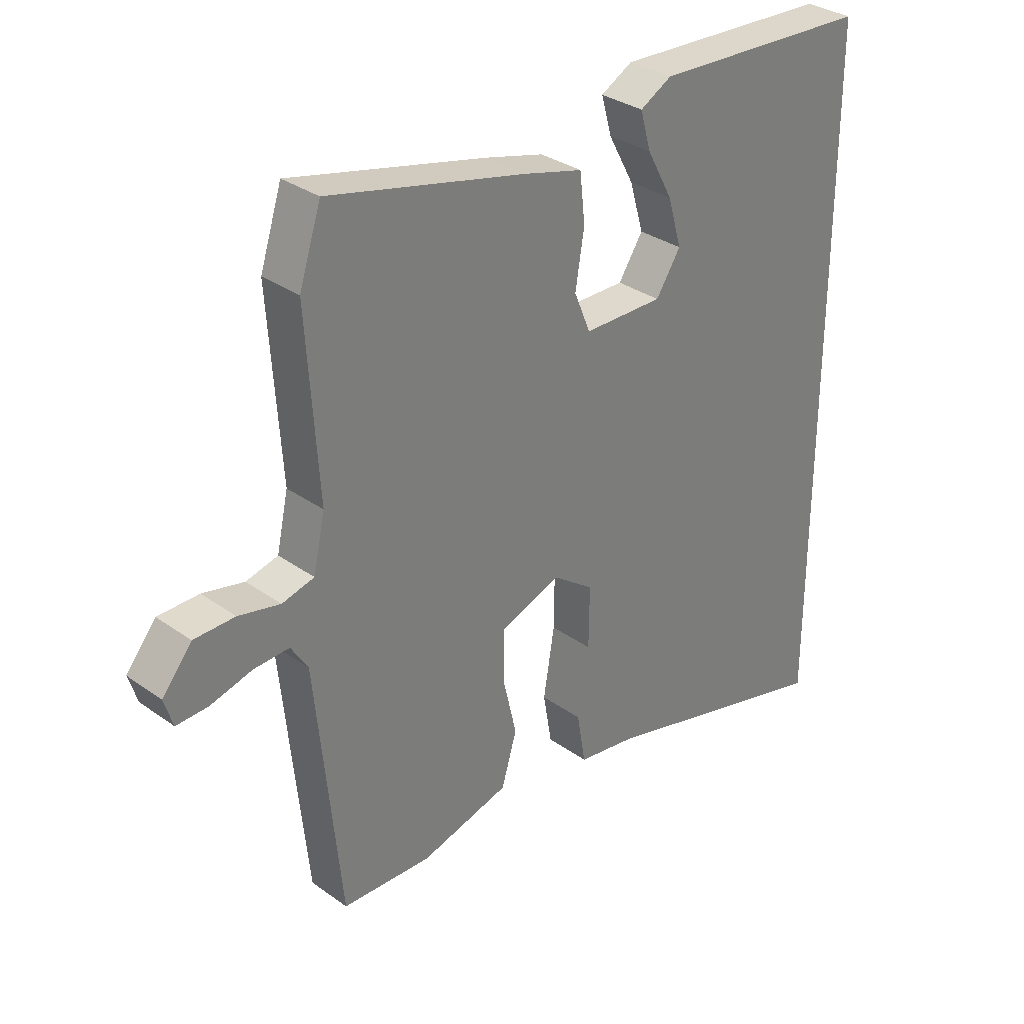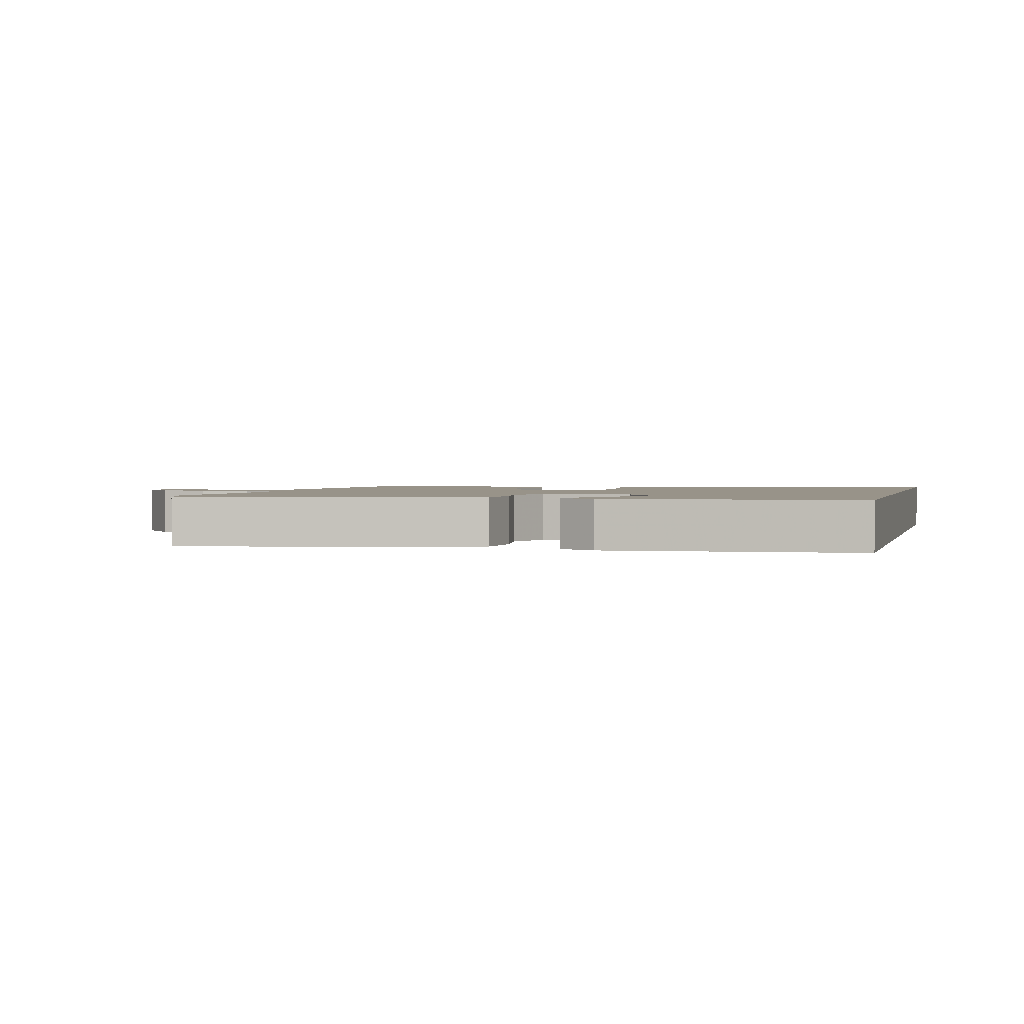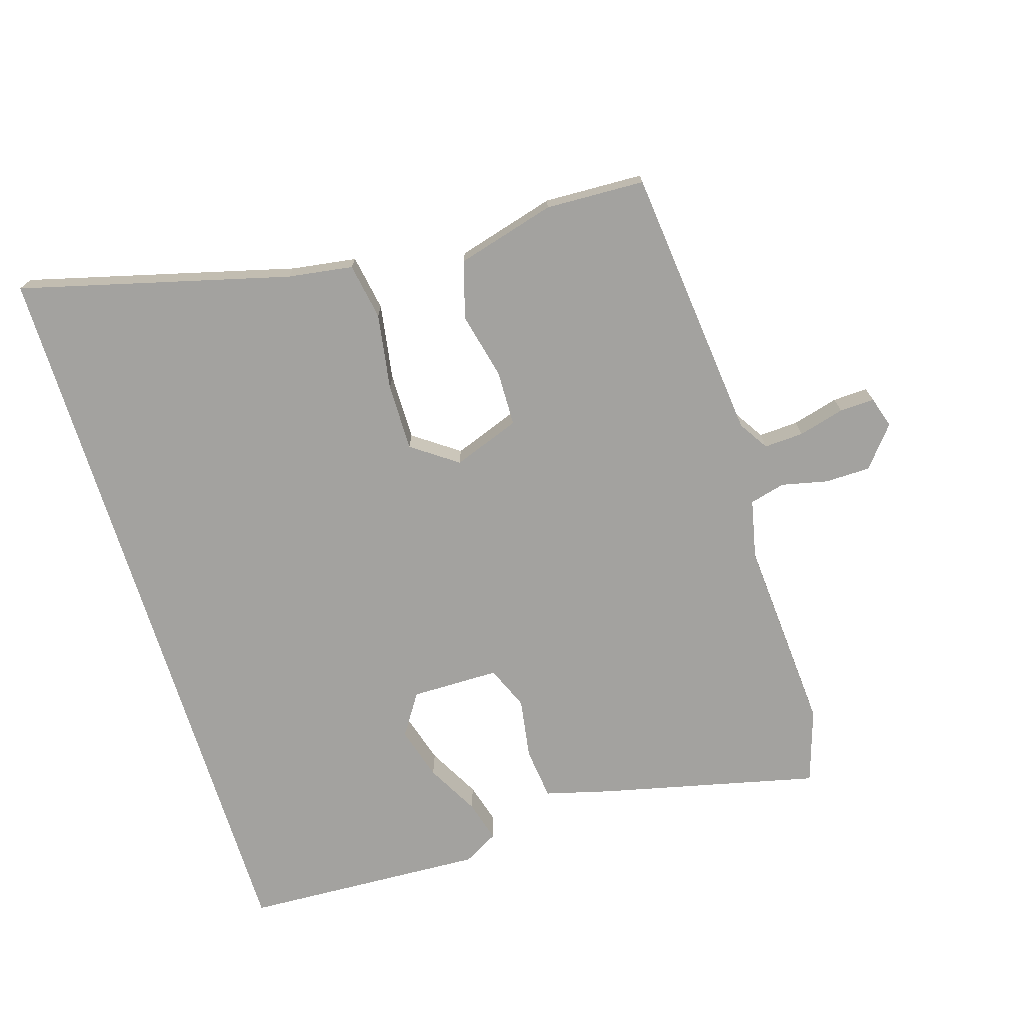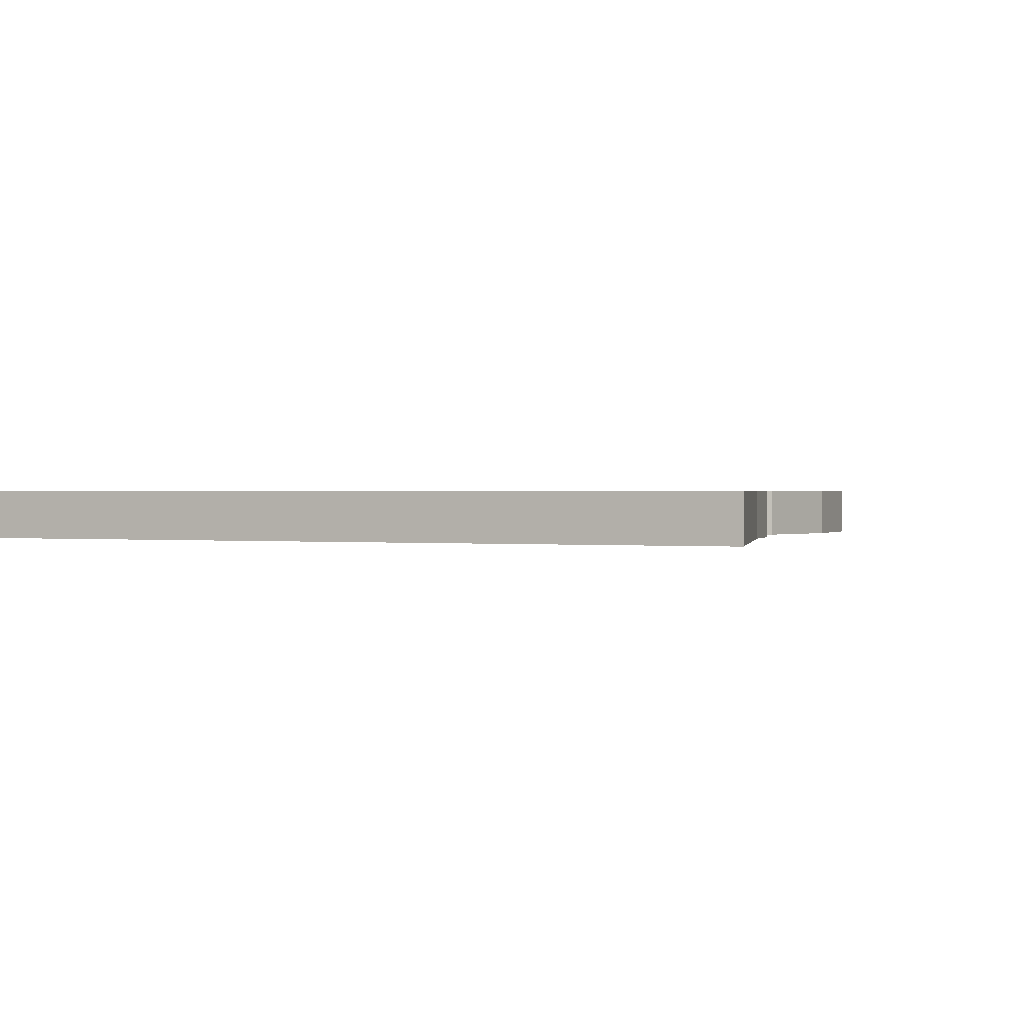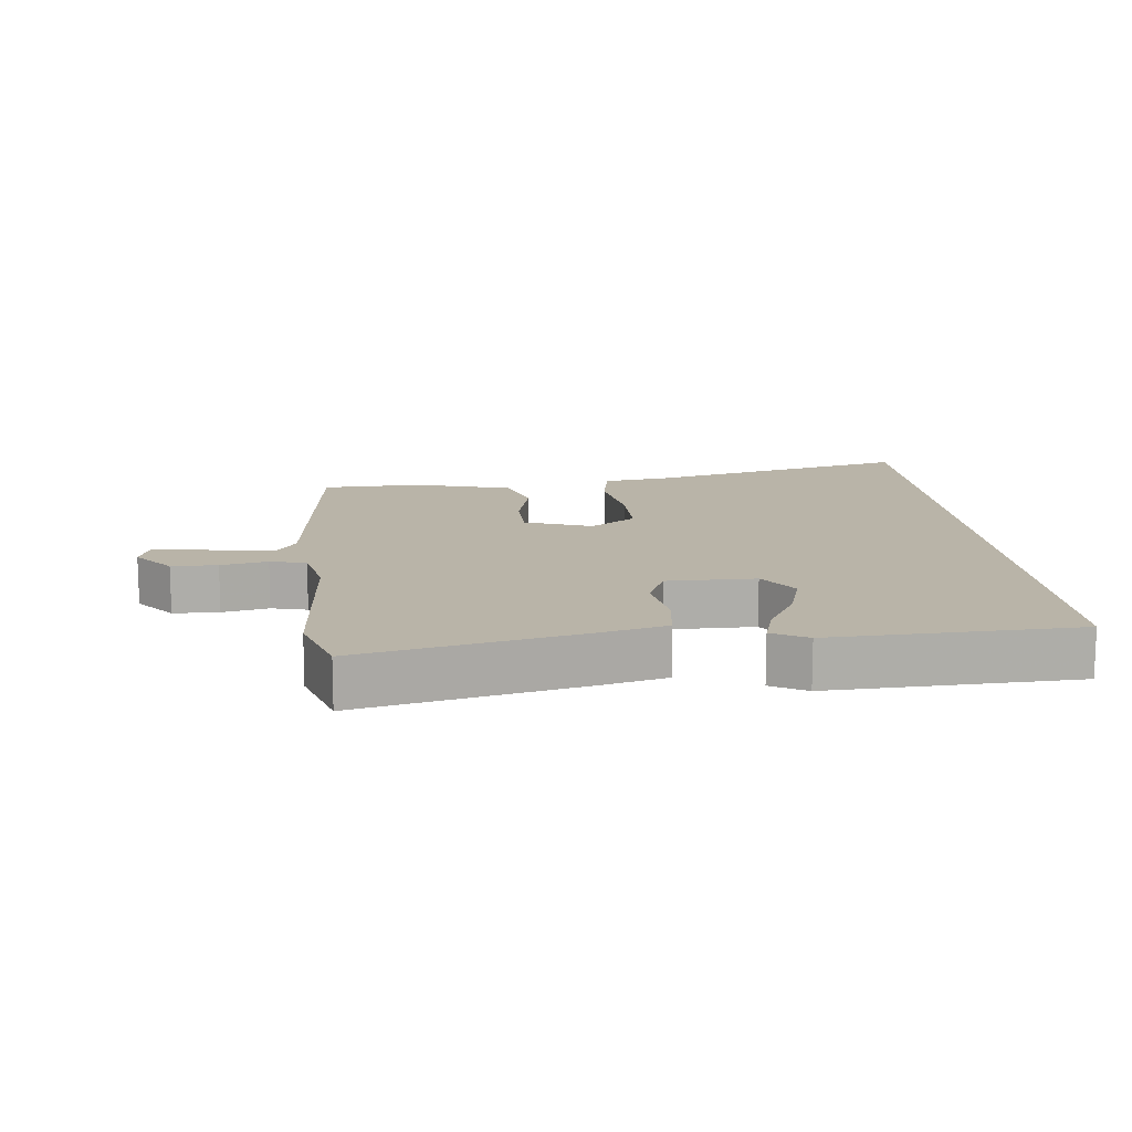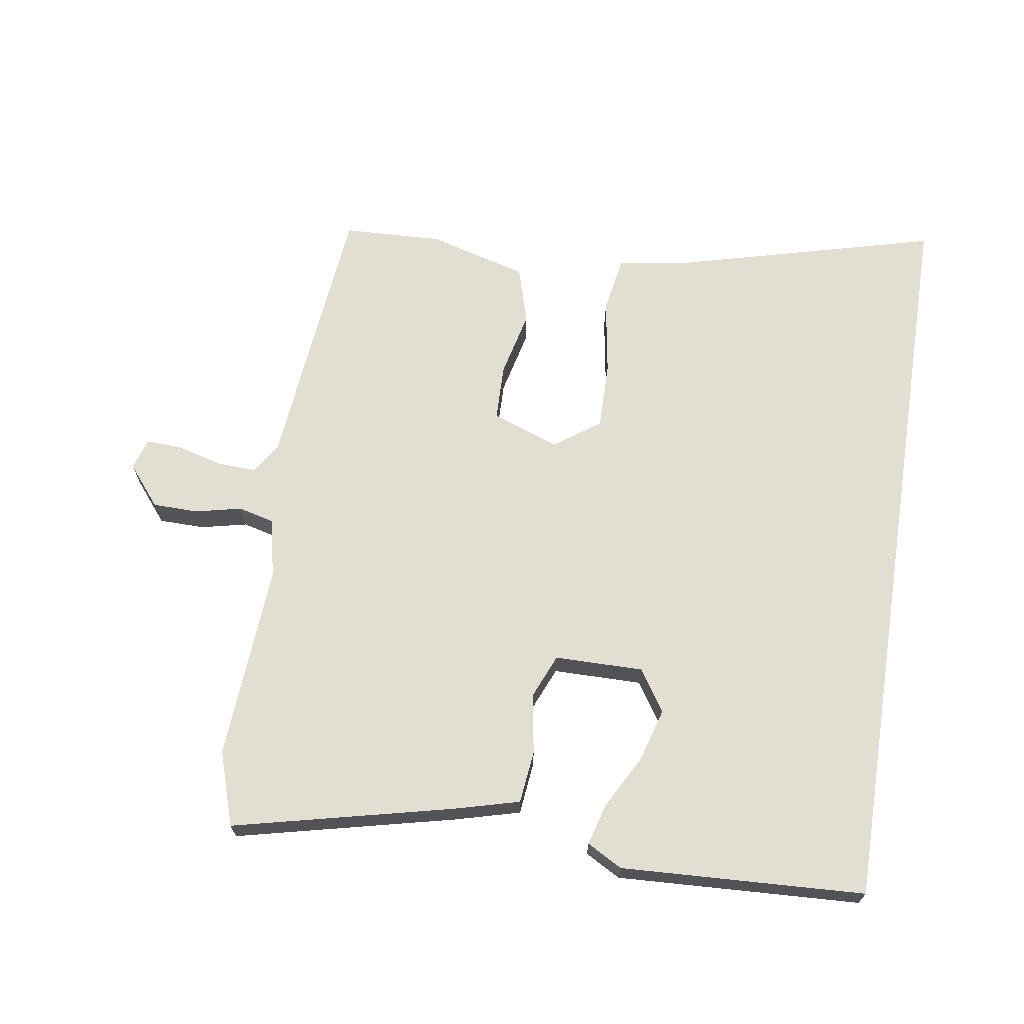
<metadata>
{"format":"obj","ext":"obj","renderer":"f3d","projection":"perspective","resolution":1024,"background":"white","views":[{"elev":32.1,"azim":-45.1,"up":"+Z"},{"elev":1.6,"azim":14.0,"up":"+Y"},{"elev":-72.5,"azim":-162.7,"up":"+Y"},{"elev":0.6,"azim":113.9,"up":"+Y"},{"elev":13.3,"azim":-5.7,"up":"+Y"},{"elev":67.8,"azim":8.8,"up":"+Y"}]}
</metadata>
<code>
v 0.5 0.07 -0.635
v 0.086 0.07 -0.526
v -0.014 0.07 -0.511
v -0.029 0.07 -0.424
v -0.01 0.07 -0.307
v -0.009 0.07 -0.203
v -0.079 0.07 -0.153
v -0.182 0.07 -0.191
v -0.184 0.07 -0.277
v -0.16 0.07 -0.379
v -0.186 0.07 -0.467
v -0.338 0.07 -0.509
v -0.491 0.07 -0.503
v -0.534 0.07 -0.077
v -0.563 0.07 -0.031
v -0.624 0.07 -0.034
v -0.695 0.07 -0.053
v -0.749 0.07 -0.055
v -0.764 0.07 -0.007
v -0.713 0.07 0.055
v -0.643 0.07 0.056
v -0.572 0.07 0.04
v -0.517 0.07 0.054
v -0.497 0.07 0.145
v -0.517 0.07 0.448
v -0.48 0.07 0.562
v -0.144 0.07 0.483
v -0.043 0.07 0.456
v -0.034 0.07 0.375
v -0.049 0.07 0.282
v -0.021 0.07 0.215
v 0.115 0.07 0.214
v 0.157 0.07 0.278
v 0.133 0.07 0.36
v 0.089 0.07 0.441
v 0.071 0.07 0.505
v 0.125 0.07 0.535
v 0.5 0.07 0.517
v 0.5 0 -0.635
v 0.086 0 -0.526
v -0.014 0 -0.511
v -0.029 0 -0.424
v -0.01 0 -0.307
v -0.009 0 -0.203
v -0.079 0 -0.153
v -0.182 0 -0.191
v -0.184 0 -0.277
v -0.16 0 -0.379
v -0.186 0 -0.467
v -0.338 0 -0.509
v -0.491 0 -0.503
v -0.534 0 -0.077
v -0.563 0 -0.031
v -0.624 0 -0.034
v -0.695 0 -0.053
v -0.749 0 -0.055
v -0.764 0 -0.007
v -0.713 0 0.055
v -0.643 0 0.056
v -0.572 0 0.04
v -0.517 0 0.054
v -0.497 0 0.145
v -0.517 0 0.448
v -0.48 0 0.562
v -0.144 0 0.483
v -0.043 0 0.456
v -0.034 0 0.375
v -0.049 0 0.282
v -0.021 0 0.215
v 0.115 0 0.214
v 0.157 0 0.278
v 0.133 0 0.36
v 0.089 0 0.441
v 0.071 0 0.505
v 0.125 0 0.535
v 0.5 0 0.517
f 34 35 36 37
f 33 34 37 38
f 32 33 38 1
f 27 28 29 30
f 27 30 31
f 24 25 26 27
f 23 24 27 31
f 19 20 21 22
f 17 18 19 22
f 16 17 22 23
f 15 16 23 31
f 11 12 13 14
f 9 10 11 14
f 8 9 14 15
f 7 8 15 31
f 2 3 4 5
f 2 5 6
f 1 2 6
f 32 1 6
f 6 7 31 32
f 75 74 73 72
f 76 75 72 71
f 39 76 71 70
f 68 67 66 65
f 69 68 65
f 65 64 63 62
f 69 65 62 61
f 60 59 58 57
f 60 57 56 55
f 61 60 55 54
f 69 61 54 53
f 52 51 50 49
f 52 49 48 47
f 53 52 47 46
f 69 53 46 45
f 43 42 41 40
f 44 43 40
f 44 40 39
f 44 39 70
f 70 69 45 44
f 1 39 40 2
f 2 40 41 3
f 3 41 42 4
f 4 42 43 5
f 5 43 44 6
f 6 44 45 7
f 7 45 46 8
f 8 46 47 9
f 9 47 48 10
f 10 48 49 11
f 11 49 50 12
f 12 50 51 13
f 13 51 52 14
f 14 52 53 15
f 15 53 54 16
f 16 54 55 17
f 17 55 56 18
f 18 56 57 19
f 19 57 58 20
f 20 58 59 21
f 21 59 60 22
f 22 60 61 23
f 23 61 62 24
f 24 62 63 25
f 25 63 64 26
f 26 64 65 27
f 27 65 66 28
f 28 66 67 29
f 29 67 68 30
f 30 68 69 31
f 31 69 70 32
f 32 70 71 33
f 33 71 72 34
f 34 72 73 35
f 35 73 74 36
f 36 74 75 37
f 37 75 76 38
f 38 76 39 1

</code>
